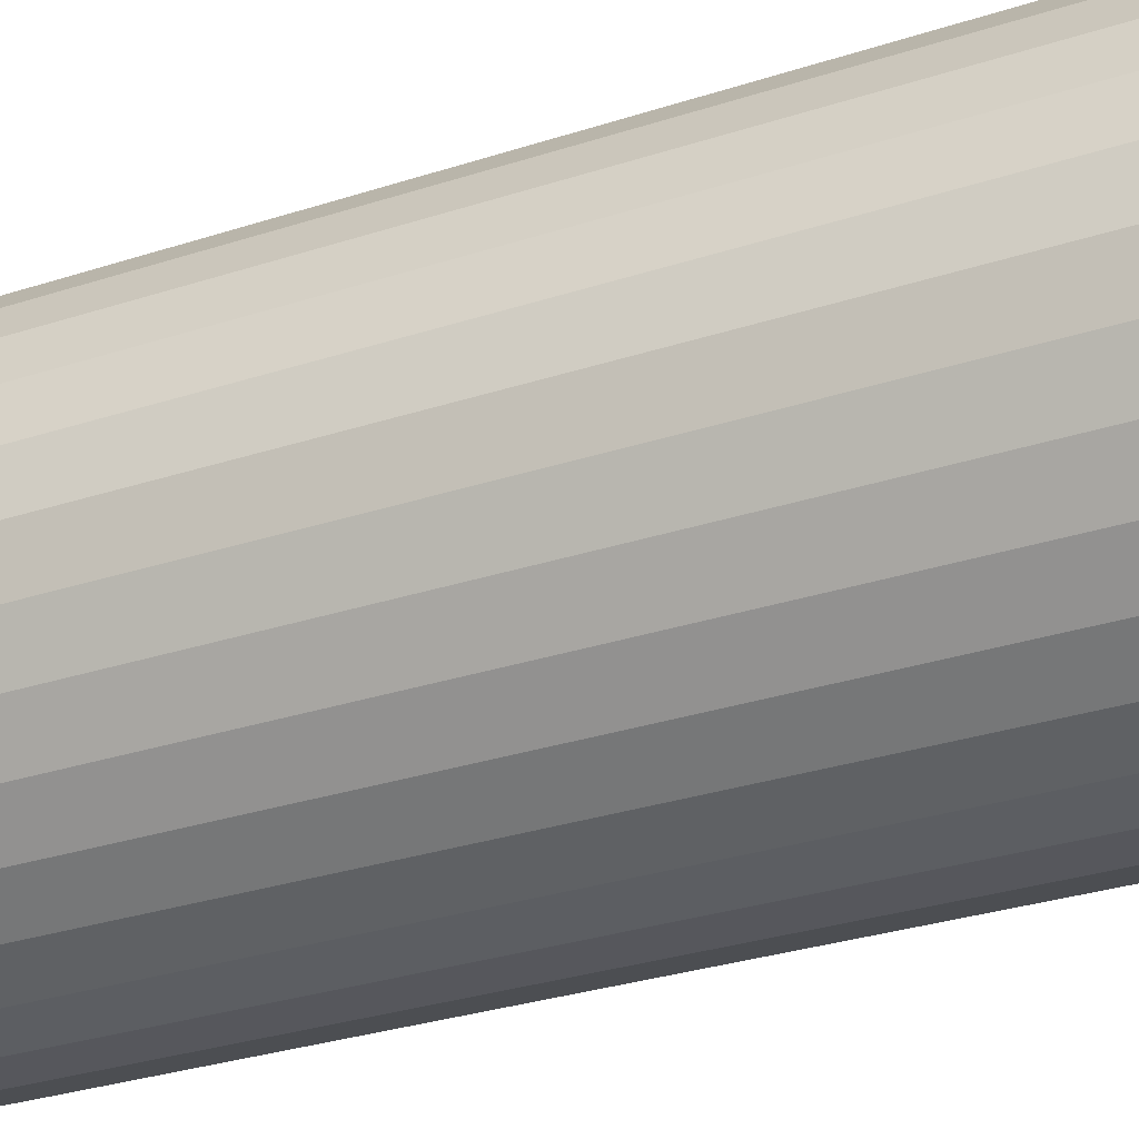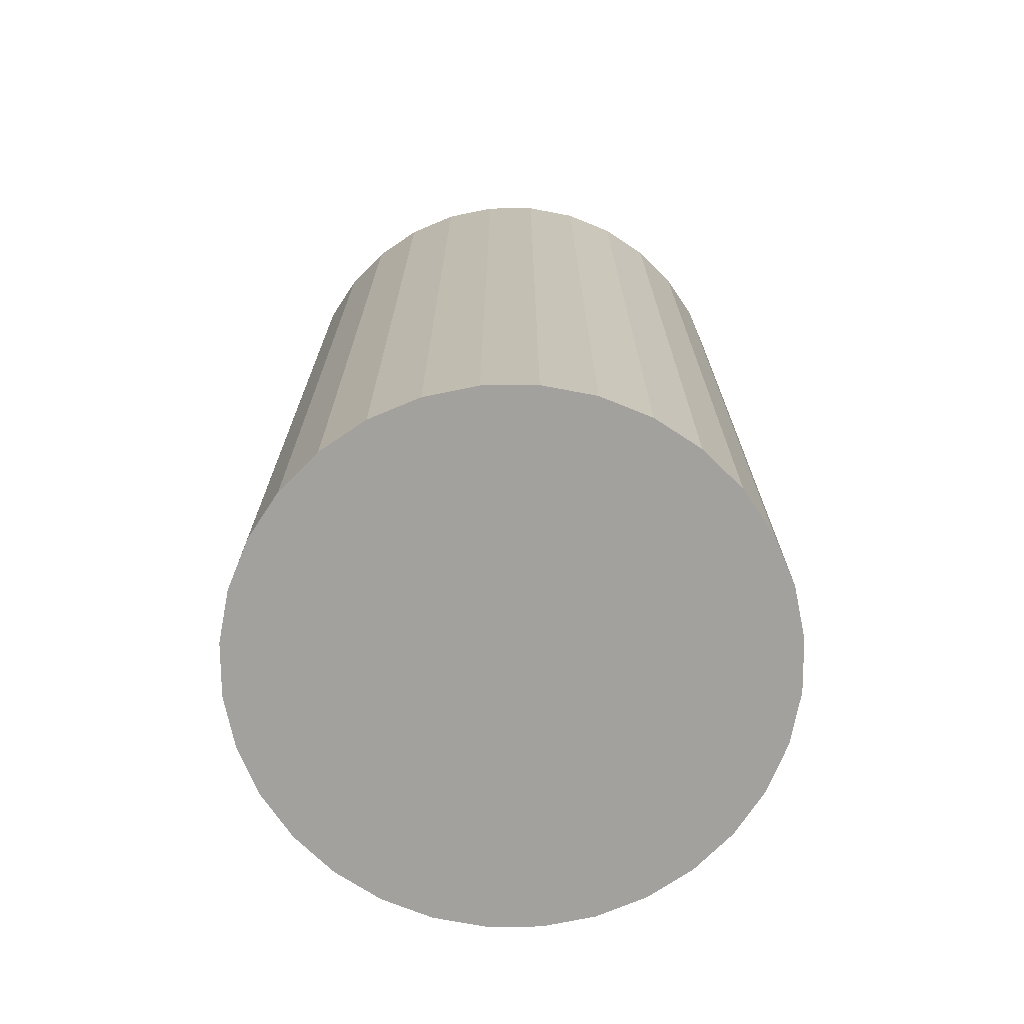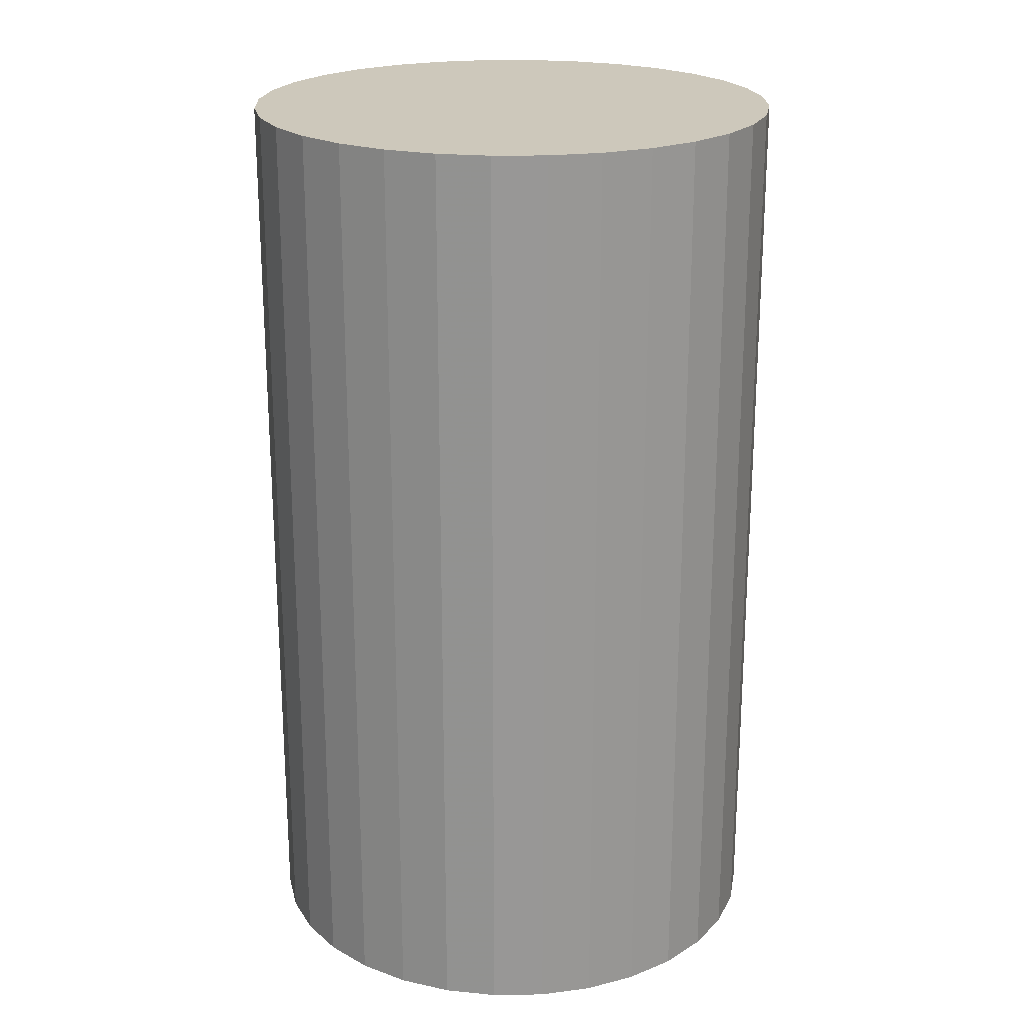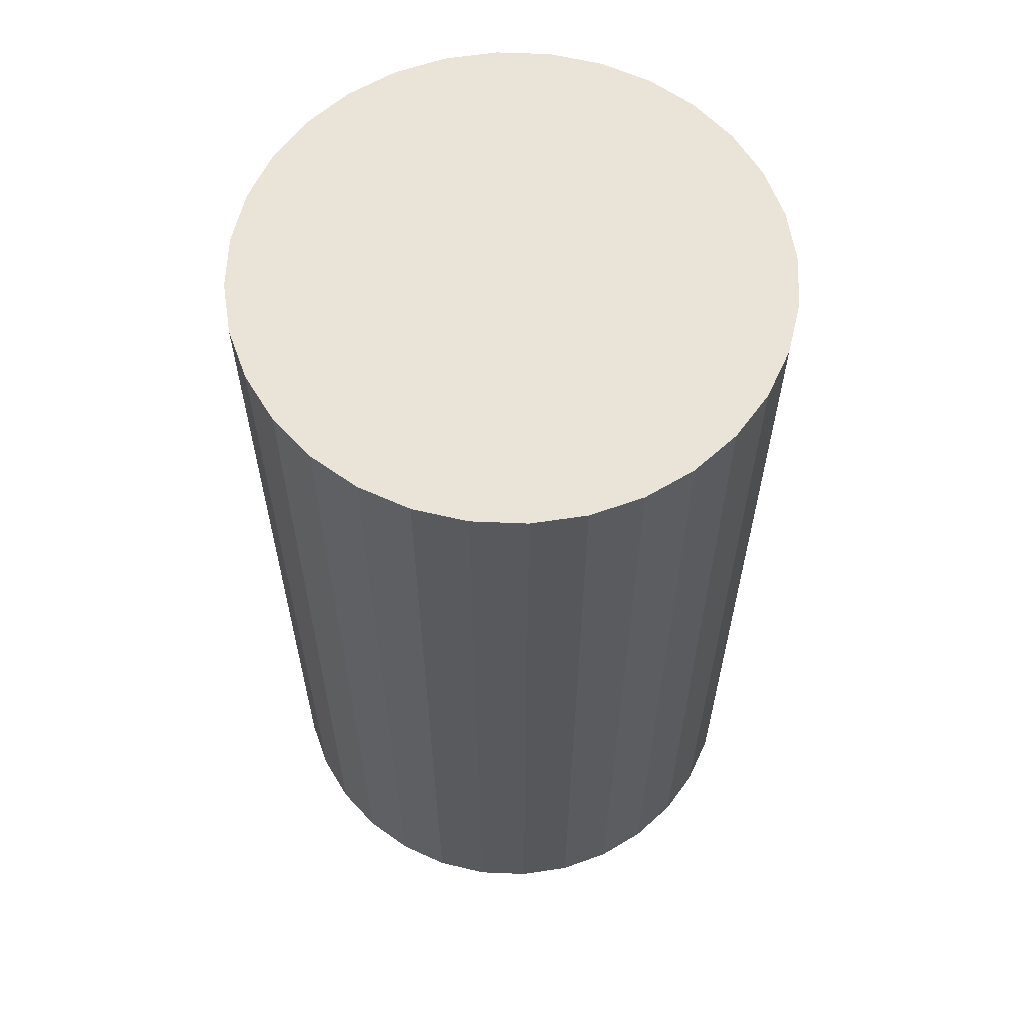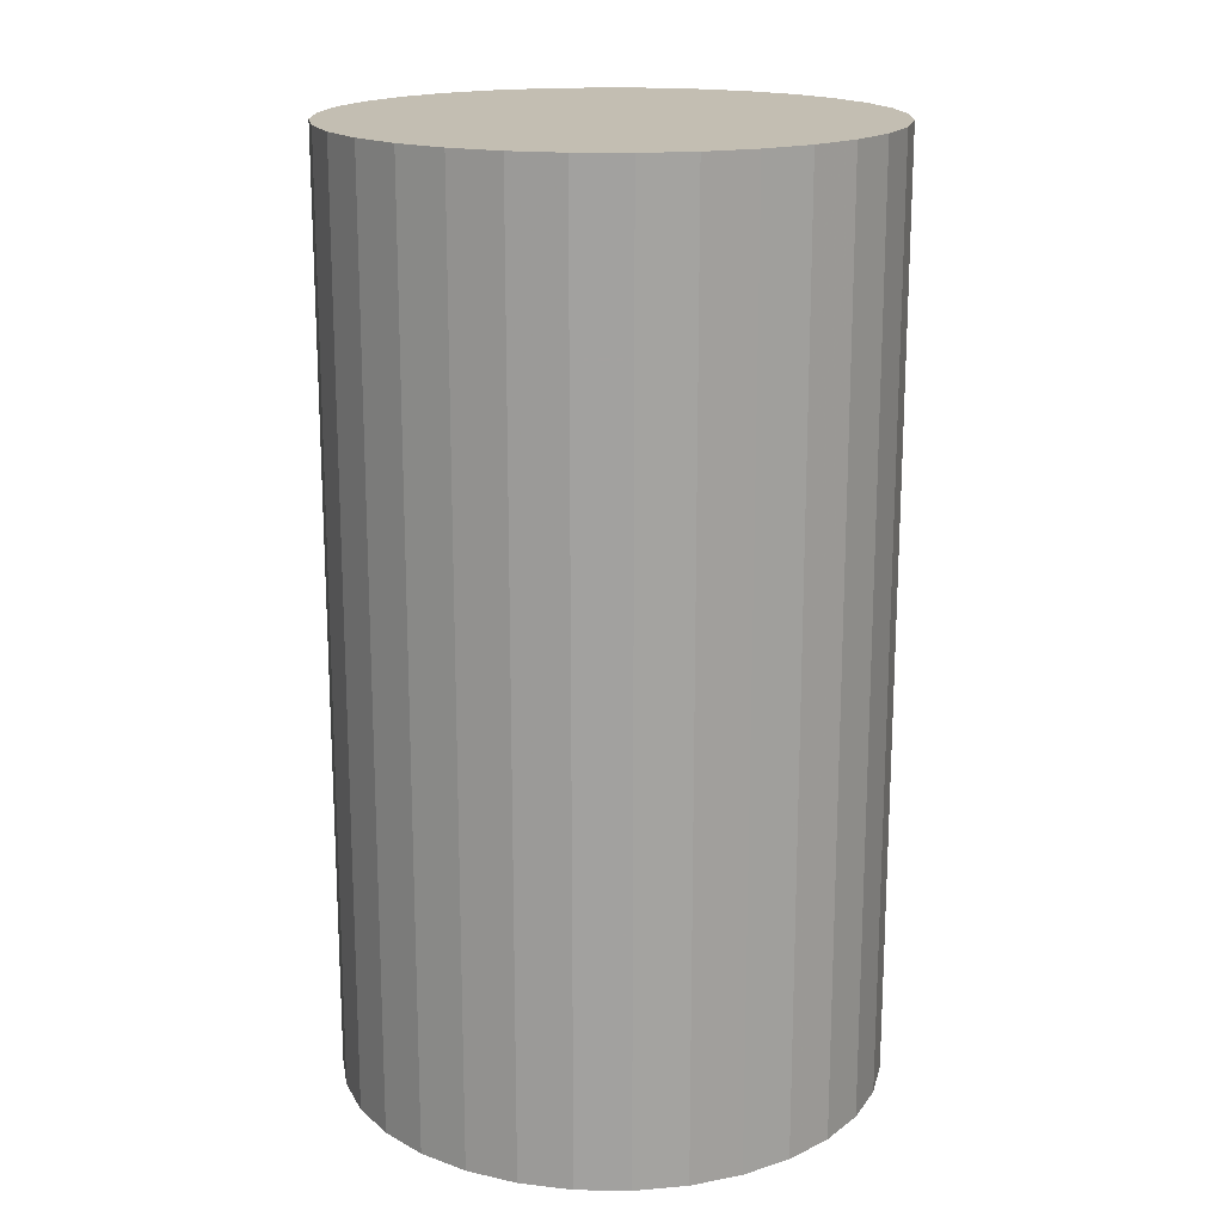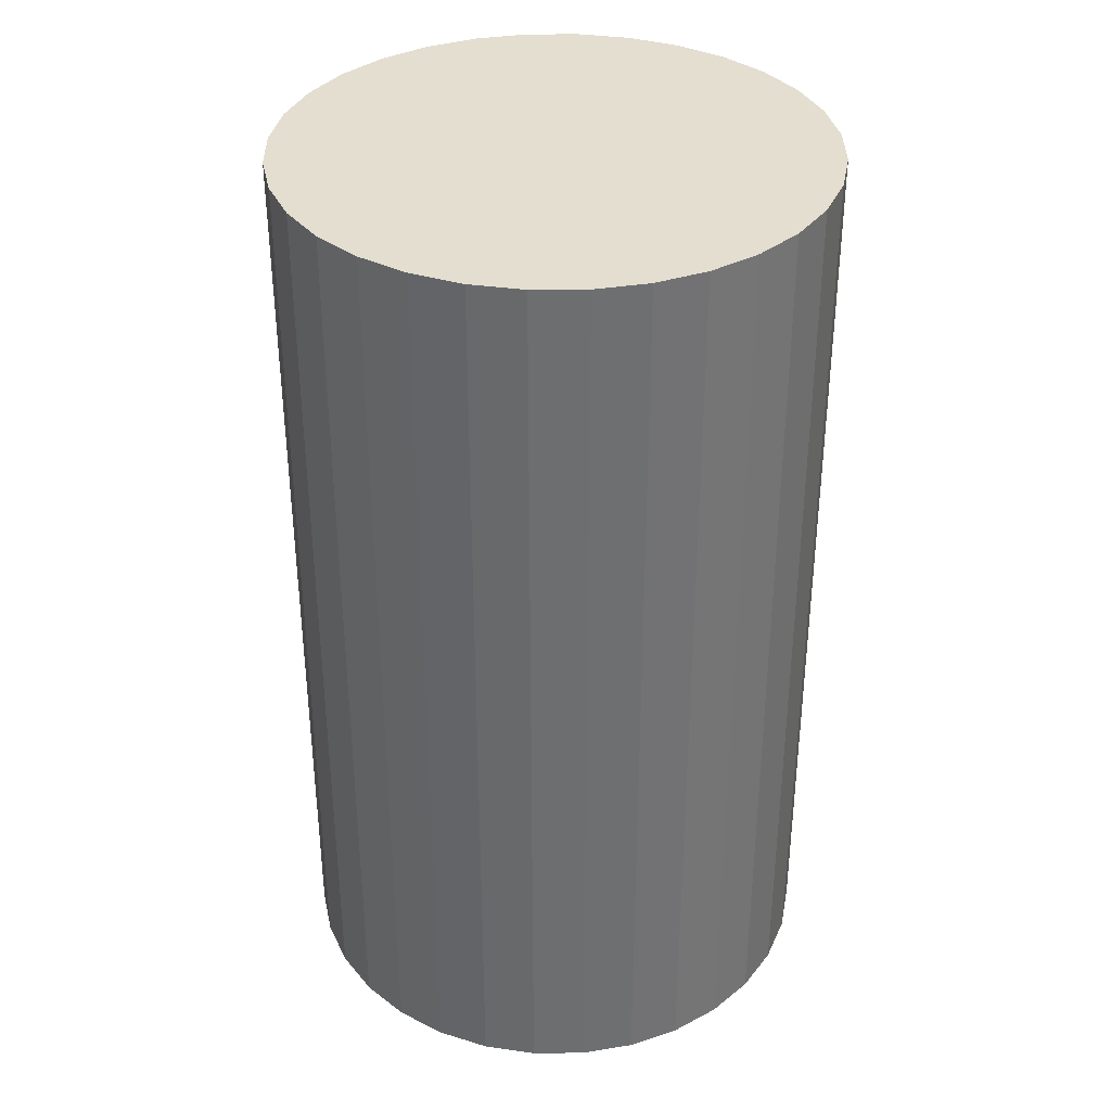
<metadata>
{"format":"obj","ext":"obj","renderer":"f3d","projection":"perspective","resolution":1024,"background":"white","views":[{"elev":-32.9,"azim":113.8,"up":"+Y"},{"elev":-72.0,"azim":39.8,"up":"+Z"},{"elev":21.8,"azim":-74.6,"up":"+Z"},{"elev":61.0,"azim":176.8,"up":"+Z"},{"elev":17.5,"azim":52.3,"up":"+Z"},{"elev":35.8,"azim":-118.8,"up":"+Z"}]}
</metadata>
<code>
v 0 0 -0.04652
v 0.02699 0 -0.04652
v 0.02699 0 0.04652
v 0 0 0.04652
v 0.02647 0.005266 -0.04652
v 0.02647 0.005266 0.04652
v 0.02494 0.01033 -0.04652
v 0.02494 0.01033 0.04652
v 0.02244 0.015 -0.04652
v 0.02244 0.015 0.04652
v 0.01909 0.01909 -0.04652
v 0.01909 0.01909 0.04652
v 0.015 0.02244 -0.04652
v 0.015 0.02244 0.04652
v 0.01033 0.02494 -0.04652
v 0.01033 0.02494 0.04652
v 0.005266 0.02647 -0.04652
v 0.005266 0.02647 0.04652
v 0 0.02699 -0.04652
v 0 0.02699 0.04652
v -0.005266 0.02647 -0.04652
v -0.005266 0.02647 0.04652
v -0.01033 0.02494 -0.04652
v -0.01033 0.02494 0.04652
v -0.015 0.02244 -0.04652
v -0.015 0.02244 0.04652
v -0.01909 0.01909 -0.04652
v -0.01909 0.01909 0.04652
v -0.02244 0.015 -0.04652
v -0.02244 0.015 0.04652
v -0.02494 0.01033 -0.04652
v -0.02494 0.01033 0.04652
v -0.02647 0.005266 -0.04652
v -0.02647 0.005266 0.04652
v -0.02699 0 -0.04652
v -0.02699 0 0.04652
v -0.02647 -0.005266 -0.04652
v -0.02647 -0.005266 0.04652
v -0.02494 -0.01033 -0.04652
v -0.02494 -0.01033 0.04652
v -0.02244 -0.015 -0.04652
v -0.02244 -0.015 0.04652
v -0.01909 -0.01909 -0.04652
v -0.01909 -0.01909 0.04652
v -0.015 -0.02244 -0.04652
v -0.015 -0.02244 0.04652
v -0.01033 -0.02494 -0.04652
v -0.01033 -0.02494 0.04652
v -0.005266 -0.02647 -0.04652
v -0.005266 -0.02647 0.04652
v -0 -0.02699 -0.04652
v -0 -0.02699 0.04652
v 0.005266 -0.02647 -0.04652
v 0.005266 -0.02647 0.04652
v 0.01033 -0.02494 -0.04652
v 0.01033 -0.02494 0.04652
v 0.015 -0.02244 -0.04652
v 0.015 -0.02244 0.04652
v 0.01909 -0.01909 -0.04652
v 0.01909 -0.01909 0.04652
v 0.02244 -0.015 -0.04652
v 0.02244 -0.015 0.04652
v 0.02494 -0.01033 -0.04652
v 0.02494 -0.01033 0.04652
v 0.02647 -0.005266 -0.04652
v 0.02647 -0.005266 0.04652
f 2 1 5
f 2 5 3
f 3 5 6
f 3 6 4
f 5 1 7
f 5 7 6
f 6 7 8
f 6 8 4
f 7 1 9
f 7 9 8
f 8 9 10
f 8 10 4
f 9 1 11
f 9 11 10
f 10 11 12
f 10 12 4
f 11 1 13
f 11 13 12
f 12 13 14
f 12 14 4
f 13 1 15
f 13 15 14
f 14 15 16
f 14 16 4
f 15 1 17
f 15 17 16
f 16 17 18
f 16 18 4
f 17 1 19
f 17 19 18
f 18 19 20
f 18 20 4
f 19 1 21
f 19 21 20
f 20 21 22
f 20 22 4
f 21 1 23
f 21 23 22
f 22 23 24
f 22 24 4
f 23 1 25
f 23 25 24
f 24 25 26
f 24 26 4
f 25 1 27
f 25 27 26
f 26 27 28
f 26 28 4
f 27 1 29
f 27 29 28
f 28 29 30
f 28 30 4
f 29 1 31
f 29 31 30
f 30 31 32
f 30 32 4
f 31 1 33
f 31 33 32
f 32 33 34
f 32 34 4
f 33 1 35
f 33 35 34
f 34 35 36
f 34 36 4
f 35 1 37
f 35 37 36
f 36 37 38
f 36 38 4
f 37 1 39
f 37 39 38
f 38 39 40
f 38 40 4
f 39 1 41
f 39 41 40
f 40 41 42
f 40 42 4
f 41 1 43
f 41 43 42
f 42 43 44
f 42 44 4
f 43 1 45
f 43 45 44
f 44 45 46
f 44 46 4
f 45 1 47
f 45 47 46
f 46 47 48
f 46 48 4
f 47 1 49
f 47 49 48
f 48 49 50
f 48 50 4
f 49 1 51
f 49 51 50
f 50 51 52
f 50 52 4
f 51 1 53
f 51 53 52
f 52 53 54
f 52 54 4
f 53 1 55
f 53 55 54
f 54 55 56
f 54 56 4
f 55 1 57
f 55 57 56
f 56 57 58
f 56 58 4
f 57 1 59
f 57 59 58
f 58 59 60
f 58 60 4
f 59 1 61
f 59 61 60
f 60 61 62
f 60 62 4
f 61 1 63
f 61 63 62
f 62 63 64
f 62 64 4
f 63 1 65
f 63 65 64
f 64 65 66
f 64 66 4
f 65 1 2
f 65 2 66
f 66 2 3
f 66 3 4

</code>
